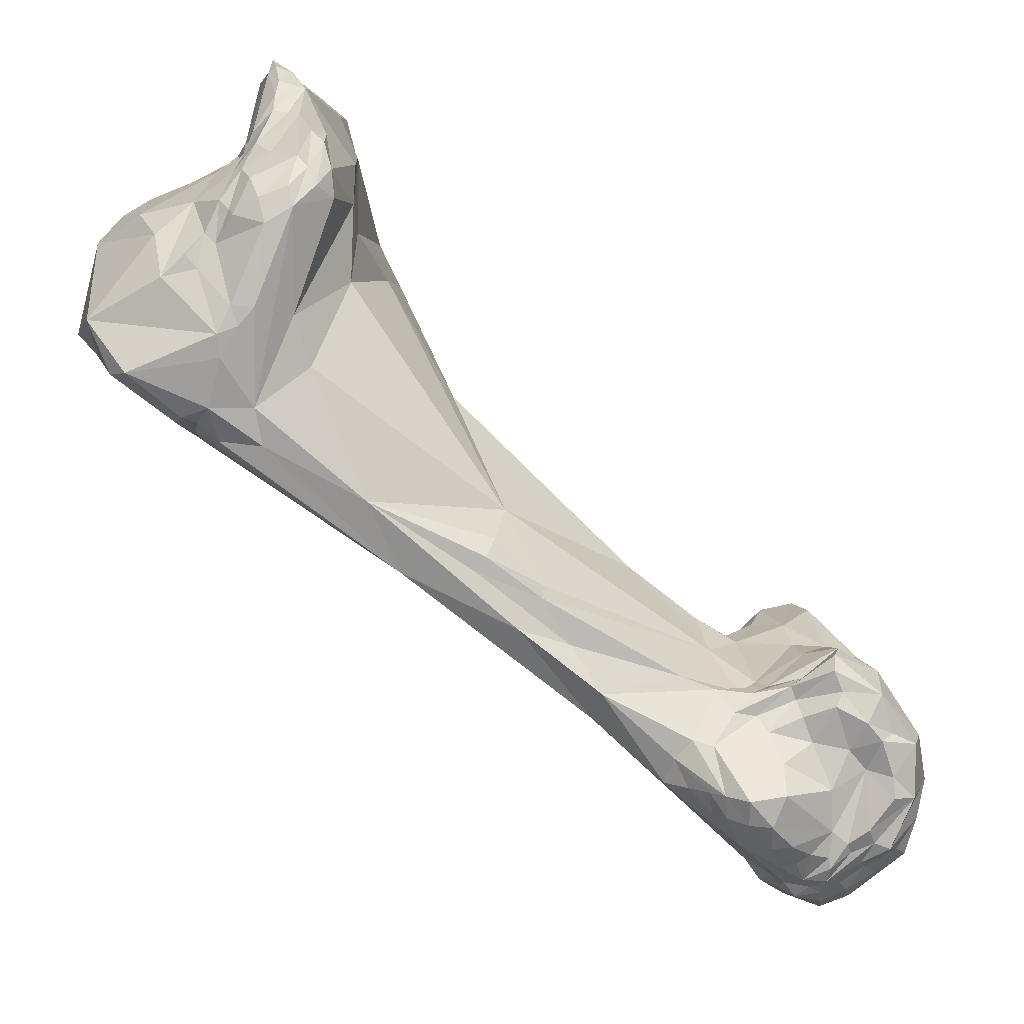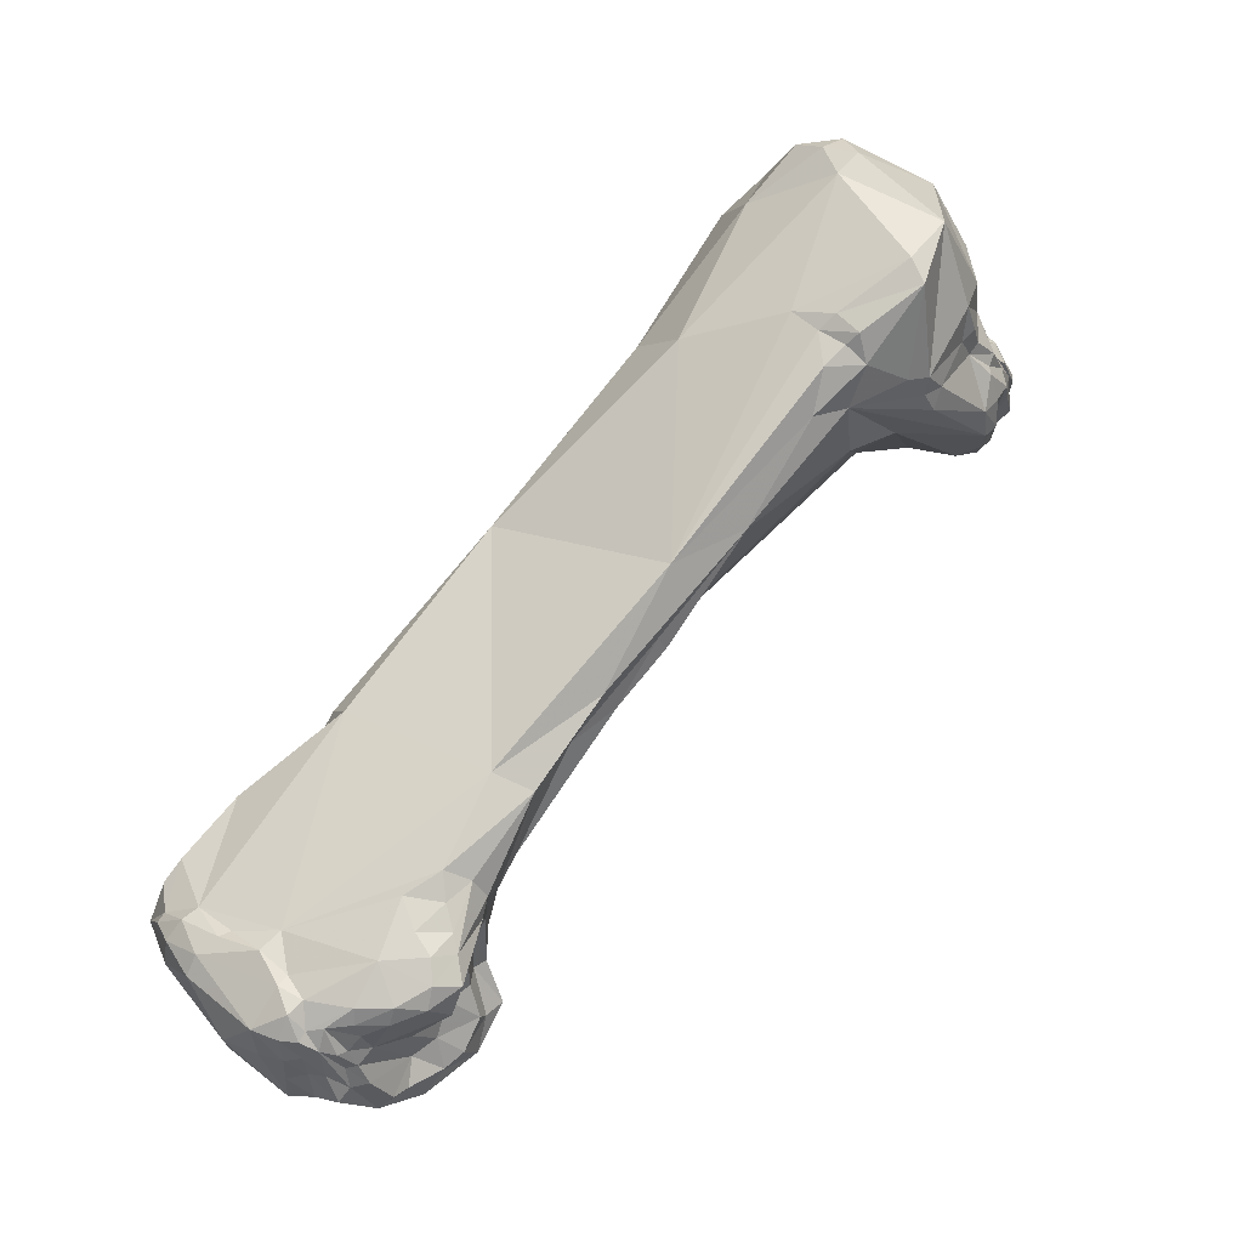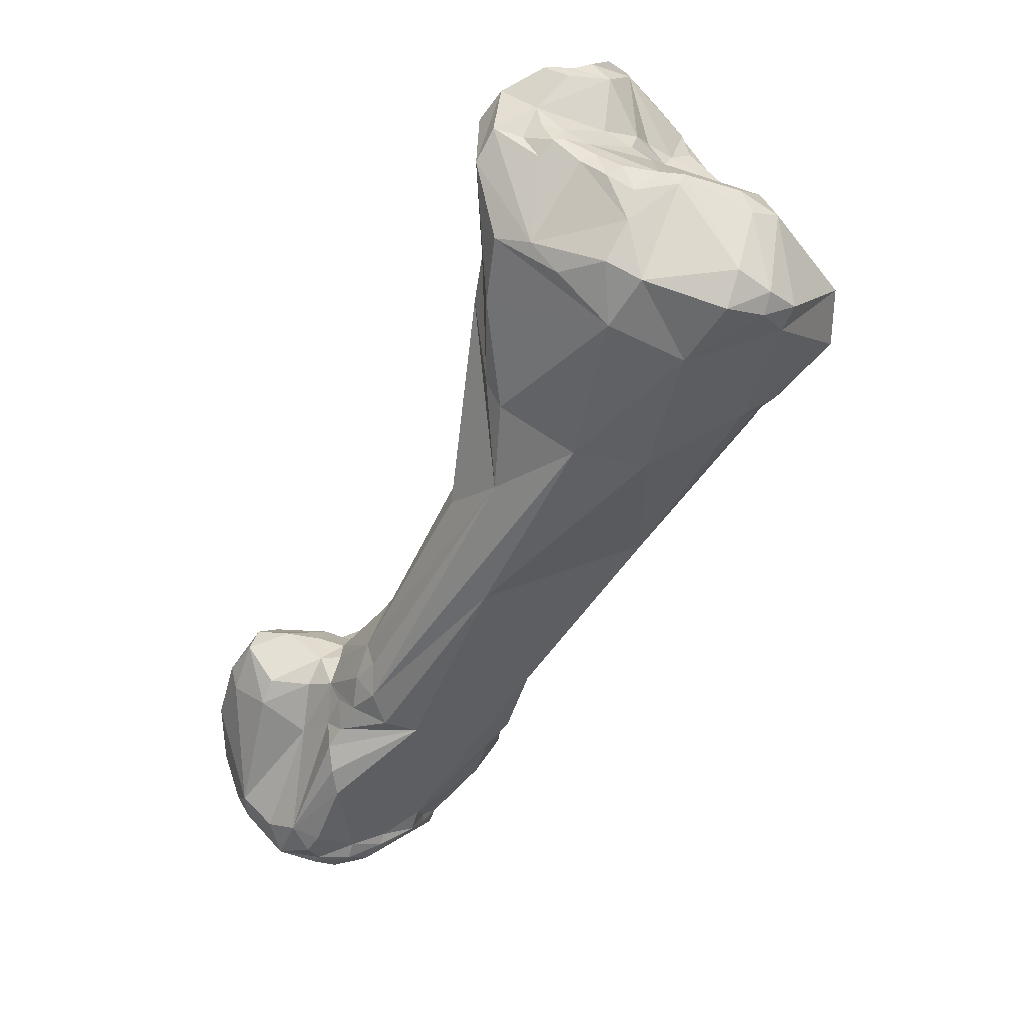
<metadata>
{"format":"obj","ext":"obj","renderer":"f3d","projection":"perspective","resolution":1024,"background":"white","views":[{"elev":34.6,"azim":-43.5,"up":"+Z"},{"elev":-19.6,"azim":-108.1,"up":"+Y"},{"elev":70.9,"azim":-165.4,"up":"+Y"}]}
</metadata>
<code>
v 0.004284 -0.03182 -0.02434
v 0.006127 -0.02814 -0.026
v 0.01265 -0.02949 -0.03327
v 0.01317 -0.05812 -0.05845
v 0.01392 -0.04602 -0.05204
v 0.01127 -0.06211 -0.05228
v 0.01033 -0.06034 -0.05441
v 0.002846 -0.03207 -0.02507
v 0.02017 -0.05026 -0.05296
v 0.01366 -0.06383 -0.05209
v 0.01573 -0.05626 -0.05972
v 0.01155 -0.05694 -0.04698
v 0.004717 -0.03001 -0.02415
v 0.01945 -0.06029 -0.05471
v 0.006341 -0.03153 -0.0232
v 0.01843 -0.05533 -0.04743
v 0.01079 -0.06151 -0.05419
v 0.01306 -0.02625 -0.02739
v 0.008124 -0.02767 -0.02267
v 0.007173 -0.02219 -0.03122
v 0.01859 -0.06137 -0.05416
v 0.01823 -0.05072 -0.04852
v 0.01332 -0.05781 -0.04648
v 0.01156 -0.02348 -0.02965
v 0.01007 -0.03306 -0.03284
v 0.01988 -0.04989 -0.04889
v 0.009943 -0.03104 -0.04012
v 0.003782 -0.03365 -0.02522
v 0.01772 -0.06249 -0.05101
v 0.01093 -0.03099 -0.03905
v 0.01391 -0.06292 -0.05431
v 0.01355 -0.0551 -0.04712
v 0.000278 -0.02255 -0.03416
v 0.01583 -0.04927 -0.05457
v 0.000364 -0.02305 -0.03599
v 0.008358 -0.0559 -0.04725
v 0.01033 -0.06145 -0.05351
v 0.01665 -0.04949 -0.04957
v 0.007688 -0.05879 -0.04978
v 0.01474 -0.06195 -0.0473
v 0.009345 -0.06075 -0.05253
v 0.01338 -0.05605 -0.04671
v 0.01384 -0.05892 -0.05866
v 0.01255 -0.05743 -0.05765
v 0.01666 -0.04883 -0.05128
v 0.008607 -0.06082 -0.04963
v 0.02012 -0.05791 -0.05746
v 0.001673 -0.04097 -0.03807
v 0.01273 -0.05945 -0.04773
v 0.01299 -0.04707 -0.05306
v 0.01999 -0.04966 -0.05176
v 0.01113 -0.05821 -0.05617
v 0.0057 -0.02206 -0.03326
v -0.002822 -0.03267 -0.03564
v 0.02299 -0.05402 -0.05315
v 0.005322 -0.0325 -0.02462
v -0.000541 -0.02898 -0.02795
v 0.01378 -0.04638 -0.04501
v 0.01446 -0.06124 -0.04651
v 0.01072 -0.05947 -0.04784
v 0.007376 -0.04697 -0.04261
v 0.01557 -0.05345 -0.05887
v 0.00439 -0.04529 -0.04113
v -0.002301 -0.02573 -0.03517
v 0.000317 -0.02355 -0.0307
v 0.008852 -0.05676 -0.04732
v 0.02209 -0.05143 -0.05225
v 0.009893 -0.05359 -0.04562
v 0.01829 -0.05269 -0.04752
v 0.02161 -0.05049 -0.04905
v 0.01986 -0.05854 -0.05009
v 0.006484 -0.03218 -0.02385
v 0.01086 -0.02332 -0.02886
v 0.004263 -0.03081 -0.02424
v 0.01259 -0.03106 -0.03501
v 0.01188 -0.06137 -0.05626
v 0.01391 -0.05592 -0.0583
v 0.01425 -0.04518 -0.05057
v 0.005113 -0.02836 -0.02678
v 0.01075 -0.05631 -0.04668
v 0.003109 -0.03047 -0.02544
v 0.01035 -0.02502 -0.02462
v 0.003759 -0.02272 -0.03001
v 0.0111 -0.06226 -0.05353
v 0.01311 -0.06328 -0.05173
v -0.001707 -0.03084 -0.029
v 0.01137 -0.05792 -0.04725
v 0.01171 -0.03755 -0.04329
v 0.01671 -0.06299 -0.05255
v 0.01554 -0.05817 -0.04479
v 0.009494 -0.03446 -0.043
v 0.007782 -0.05858 -0.04863
v 0.01531 -0.0637 -0.05001
v 0.0172 -0.06222 -0.04816
v -0.002606 -0.02474 -0.03431
v 0.01567 -0.06098 -0.04559
v 0.007965 -0.02279 -0.03002
v 0.002611 -0.03289 -0.02566
v 0.01018 -0.02624 -0.02428
v 0.005791 -0.02204 -0.03173
v 0.01043 -0.02462 -0.02527
v -0.000511 -0.03123 -0.02816
v 0.007167 -0.05526 -0.0495
v 0.0113 -0.06186 -0.0552
v 0.01188 -0.03816 -0.04216
v -0.00133 -0.02398 -0.03543
v -0.000309 -0.03463 -0.03058
v 0.01221 -0.06265 -0.05218
v 0.008592 -0.02271 -0.03057
v 0.008682 -0.06077 -0.05099
v 0.01858 -0.05483 -0.05855
v 0.01597 -0.0485 -0.05209
v 0.008483 -0.05892 -0.05178
v 0.01156 -0.02741 -0.03651
v 0.0175 -0.05925 -0.04619
v 0.000658 -0.03124 -0.02746
v 0.001727 -0.03112 -0.02617
v 0.001628 -0.02924 -0.02694
v 0.01555 -0.06334 -0.05386
v 0.009844 -0.02355 -0.02874
v 0.009565 -0.0607 -0.04836
v 0.008671 -0.0283 -0.02298
v 0.004821 -0.04784 -0.04338
v 0.00491 -0.02231 -0.0304
v 0.01858 -0.06132 -0.05174
v 0.01834 -0.06096 -0.05591
v 0.01234 -0.06114 -0.04936
v 0.001588 -0.03224 -0.02645
v 0.002204 -0.0338 -0.0265
v 0.01921 -0.05969 -0.04951
v 0.01183 -0.02474 -0.02565
v 0.01108 -0.02443 -0.02508
v 0.01553 -0.05587 -0.05947
v 0.0105 -0.06095 -0.05502
v 0.005198 -0.03338 -0.02485
v 0.01317 -0.06282 -0.0535
v 0.0168 -0.05031 -0.04869
v 0.01081 -0.05923 -0.05501
v 0.01335 -0.05745 -0.0459
v 0.01425 -0.0614 -0.05696
v 0.02035 -0.05468 -0.05753
v 0.01251 -0.05717 -0.05709
v -0.004829 -0.03062 -0.03305
v 0.008037 -0.05984 -0.04833
v 0.01054 -0.02318 -0.03059
v 0.009764 -0.03806 -0.03716
v 0.005452 -0.02425 -0.03762
v 0.02032 -0.05919 -0.05295
v 0.008109 -0.02983 -0.02306
v 0.007921 -0.05774 -0.05042
v 0.006657 -0.02685 -0.02644
v 0.008932 -0.0264 -0.02301
v 0.006495 -0.05113 -0.04771
v 0.006447 -0.05181 -0.04583
v 0.01383 -0.05982 -0.046
v 0.003522 -0.03431 -0.02591
v 0.0044 -0.02241 -0.03585
v -0.00085 -0.02461 -0.03002
v 0.01773 -0.05142 -0.05365
v 0.02092 -0.05596 -0.05736
v 0.01443 -0.0572 -0.04614
v 0.001766 -0.03175 -0.02642
v 0.0129 -0.0631 -0.05094
v 0.009624 -0.02561 -0.02382
v 0.001125 -0.024 -0.02951
v 0.00082 -0.03181 -0.02784
v -0.000811 -0.03658 -0.03599
v 0.00749 -0.05654 -0.04925
v 0.01515 -0.04974 -0.04706
v 0.0162 -0.06282 -0.04777
v 0.01719 -0.05424 -0.04727
v -0.002138 -0.03323 -0.0362
v 0.008344 -0.0238 -0.03582
v 0.007839 -0.0274 -0.02301
v 0.009907 -0.06132 -0.05233
v 0.01632 -0.05566 -0.04653
v 0.01475 -0.05726 -0.05947
v 0.01398 -0.05648 -0.05898
v 0.01618 -0.05151 -0.04809
v 0.01795 -0.04984 -0.0514
v 0.01446 -0.0596 -0.04557
v 0.0146 -0.05892 -0.04479
v 0.01195 -0.05624 -0.04623
v 0.01132 -0.02355 -0.02794
v 0.006325 -0.04467 -0.04054
v 0.009897 -0.02383 -0.03463
v 0.01011 -0.02289 -0.02971
v 0.008102 -0.05623 -0.05094
v 0.01118 -0.06235 -0.05276
v 0.005003 -0.03419 -0.02543
v 0.01959 -0.06109 -0.05316
v -0.002549 -0.03392 -0.03514
v 0.006465 -0.02964 -0.02292
v 0.01098 -0.05734 -0.05532
v -0.001264 -0.03424 -0.03077
v 0.002392 -0.03531 -0.03081
v 0.01285 -0.06216 -0.05571
v 0.00315 -0.03107 -0.02511
v 0.01478 -0.04743 -0.04678
v 0.007687 -0.04393 -0.03992
v 0.01208 -0.06254 -0.05164
v 0.007264 -0.02892 -0.02271
v 0.02017 -0.0563 -0.05812
v -0.001372 -0.02343 -0.03447
v 0.006146 -0.03394 -0.02509
v 0.008141 -0.03323 -0.02944
v 0.007931 -0.05995 -0.04963
v 0.01085 -0.05493 -0.04615
v 0.01284 -0.0587 -0.04674
v 0.006518 -0.03304 -0.02417
v 0.009589 -0.02301 -0.0295
v 0.009475 -0.06134 -0.051
v 0.002016 -0.04279 -0.04136
v 0.005947 -0.03115 -0.0415
v 0.006481 -0.03461 -0.03093
v 0.01051 -0.06163 -0.05192
v 0.006592 -0.04955 -0.04429
v -0.000622 -0.03588 -0.03427
v 0.004893 -0.02902 -0.02596
v -0.003168 -0.03359 -0.03476
v 0.01955 -0.05928 -0.05122
v 0.01613 -0.05794 -0.05923
v 0.0133 -0.02437 -0.02704
v 0.01168 -0.02474 -0.03442
v 0.01659 -0.05751 -0.04532
v 0.00388 -0.02234 -0.03073
v 0.02173 -0.04987 -0.05019
v 0.01709 -0.05363 -0.05864
v 0.0177 -0.04971 -0.04983
v 0.01374 -0.06085 -0.04792
v 0.001736 -0.02559 -0.03785
v 0.01465 -0.06348 -0.05289
v 0.006343 -0.04787 -0.04232
v 0.007569 -0.05551 -0.04812
v -0.001471 -0.03218 -0.03714
v 0.01194 -0.0624 -0.05405
v 0.008907 -0.03924 -0.04721
v 0.02233 -0.05623 -0.05521
v 0.01464 -0.06287 -0.04887
v -0.000331 -0.03183 -0.0287
v 0.01354 -0.05209 -0.04686
v 0.007475 -0.03204 -0.02446
v 0.006175 -0.03086 -0.02334
v 0.007829 -0.03338 -0.02775
v 0.011 -0.06196 -0.0544
v 0.01237 -0.06248 -0.05474
v 0.01489 -0.04562 -0.04949
v 0.01878 -0.06041 -0.05047
v 0.008129 -0.02542 -0.02731
v 0.01491 -0.04741 -0.0526
v 0.01543 -0.04862 -0.05365
v 0.02121 -0.05731 -0.05064
v 0.01416 -0.06162 -0.04889
v 0.005016 -0.04546 -0.04054
v 0.01158 -0.0239 -0.02556
v 0.0108 -0.03024 -0.0275
v 0.01176 -0.06182 -0.05113
v 0.01422 -0.06338 -0.0496
v 0.01304 -0.02358 -0.02946
v 0.005866 -0.0344 -0.0263
v 0.006609 -0.02223 -0.03056
v -0.002068 -0.03485 -0.03596
v 0.005791 -0.03028 -0.02326
v 0.002442 -0.03225 -0.04079
v 0.01223 -0.05521 -0.0469
v 0.01535 -0.04976 -0.05575
v 0.005627 -0.02584 -0.02803
v 0.000224 -0.02677 -0.02805
v 0.004117 -0.03 -0.02507
v 0.01546 -0.06195 -0.04725
v 0.01505 -0.04634 -0.05123
v 0.01607 -0.05439 -0.05948
v 0.006212 -0.02244 -0.03535
v 0.009124 -0.03207 -0.02658
v 0.002341 -0.0365 -0.03303
v 0.01077 -0.05972 -0.05542
v -0.004387 -0.02844 -0.03123
v -0.001422 -0.03458 -0.03184
v 0.006712 -0.02609 -0.02746
v 0.0163 -0.04962 -0.05328
v 0.01133 -0.04753 -0.05292
v 0.02094 -0.05209 -0.04825
v 0.01408 -0.02552 -0.02818
v -0.004786 -0.03176 -0.03246
v -0.002329 -0.03461 -0.03414
v 0.01772 -0.05577 -0.05973
v 0.02263 -0.05148 -0.05119
v 0.007651 -0.05772 -0.04887
v -0.000242 -0.03408 -0.02974
v 0.008517 -0.0236 -0.02915
v 0.0195 -0.05657 -0.04803
v 0.000514 -0.03486 -0.02979
v 0.01487 -0.05068 -0.0567
v 0.01348 -0.02433 -0.03101
v 0.01264 -0.06297 -0.05287
v 0.008574 -0.02576 -0.02433
f 272 62 228
f 228 286 272
f 62 272 133
f 133 272 286
f 62 293 228
f 77 62 133
f 293 62 77
f 159 111 228
f 228 111 286
f 228 34 280
f 159 228 280
f 228 293 266
f 228 266 34
f 111 203 286
f 286 222 177
f 11 286 177
f 133 286 11
f 222 286 203
f 178 133 11
f 133 178 77
f 281 266 293
f 77 281 293
f 142 77 44
f 194 281 77
f 194 77 142
f 178 44 77
f 159 141 111
f 159 9 141
f 159 45 180
f 9 159 180
f 159 280 45
f 111 141 203
f 280 34 251
f 34 266 281
f 281 251 34
f 45 280 112
f 112 280 251
f 141 160 203
f 222 203 47
f 47 203 160
f 43 177 222
f 222 140 43
f 47 126 222
f 140 222 126
f 11 177 178
f 4 178 177
f 43 4 177
f 178 4 44
f 281 237 50
f 50 251 281
f 281 194 153
f 237 281 153
f 142 44 52
f 142 52 194
f 44 4 52
f 153 194 103
f 188 103 194
f 113 188 194
f 194 138 113
f 138 194 52
f 141 9 67
f 141 67 55
f 141 238 160
f 141 55 238
f 9 180 51
f 227 9 51
f 227 67 9
f 180 45 229
f 250 45 112
f 38 229 45
f 250 271 45
f 247 38 45
f 45 271 247
f 51 180 229
f 112 251 250
f 250 251 50
f 238 47 160
f 126 47 238
f 43 76 4
f 43 140 76
f 76 140 197
f 119 140 126
f 197 140 119
f 14 126 238
f 14 21 126
f 21 119 126
f 76 276 4
f 4 276 52
f 50 237 5
f 5 237 214
f 237 153 213
f 237 213 264
f 264 214 237
f 50 5 250
f 213 153 123
f 154 123 153
f 154 153 103
f 276 138 52
f 103 168 234
f 234 154 103
f 188 168 103
f 113 150 188
f 188 150 168
f 113 110 207
f 113 41 110
f 39 150 113
f 7 41 113
f 207 39 113
f 113 138 7
f 7 138 276
f 287 67 227
f 287 55 67
f 55 282 252
f 252 238 55
f 282 55 287
f 238 252 148
f 14 238 148
f 26 227 51
f 51 229 26
f 287 227 70
f 70 227 26
f 137 229 38
f 229 137 22
f 26 229 22
f 271 250 5
f 247 137 38
f 247 271 78
f 78 271 5
f 137 247 199
f 199 247 58
f 91 247 78
f 105 58 247
f 247 91 88
f 105 247 88
f 276 76 134
f 76 197 246
f 104 134 76
f 104 76 246
f 246 197 31
f 31 197 119
f 21 89 119
f 232 119 89
f 232 31 119
f 191 14 148
f 191 21 14
f 191 125 21
f 29 89 21
f 125 29 21
f 134 7 276
f 214 91 5
f 91 78 5
f 214 27 91
f 214 147 27
f 214 231 147
f 214 264 231
f 262 172 213
f 213 48 167
f 264 213 235
f 213 172 235
f 213 123 48
f 167 262 213
f 64 264 235
f 264 64 231
f 123 63 48
f 217 123 154
f 217 63 123
f 234 36 154
f 154 68 217
f 154 208 68
f 154 36 208
f 168 288 234
f 150 288 168
f 288 92 234
f 234 92 36
f 288 150 39
f 207 110 46
f 110 212 46
f 110 175 212
f 110 41 175
f 144 92 207
f 207 92 39
f 207 46 144
f 17 37 41
f 7 17 41
f 41 37 175
f 92 288 39
f 17 7 134
f 282 287 70
f 282 291 252
f 69 16 282
f 282 16 291
f 282 70 69
f 291 71 252
f 252 71 221
f 148 252 221
f 148 221 191
f 70 26 69
f 26 22 69
f 137 169 179
f 169 137 199
f 179 22 137
f 179 69 22
f 58 169 199
f 169 58 241
f 146 200 58
f 241 58 200
f 58 105 146
f 75 88 91
f 75 91 30
f 27 30 91
f 75 146 105
f 88 75 105
f 134 104 245
f 17 134 245
f 246 136 236
f 104 246 236
f 136 246 31
f 236 245 104
f 232 136 31
f 10 232 89
f 10 89 29
f 10 136 232
f 248 191 221
f 191 248 125
f 125 248 29
f 170 29 94
f 29 170 93
f 94 29 130
f 248 130 29
f 10 29 93
f 27 147 114
f 114 30 27
f 147 231 157
f 147 157 273
f 173 147 273
f 224 147 173
f 224 114 147
f 157 231 35
f 231 64 106
f 231 106 35
f 172 262 192
f 262 167 285
f 285 192 262
f 220 54 172
f 172 54 235
f 172 192 220
f 48 185 200
f 200 275 48
f 167 48 218
f 275 218 48
f 185 48 254
f 48 63 254
f 285 167 218
f 235 143 64
f 54 143 235
f 95 64 277
f 277 64 143
f 106 64 95
f 233 63 217
f 63 233 254
f 217 68 233
f 36 80 208
f 36 66 80
f 66 36 92
f 68 265 241
f 68 241 233
f 265 68 208
f 208 42 265
f 42 208 183
f 208 80 183
f 144 66 92
f 144 46 121
f 46 212 257
f 121 46 257
f 212 216 257
f 175 216 212
f 175 37 216
f 66 144 60
f 60 144 121
f 84 37 17
f 84 17 245
f 37 6 216
f 37 189 6
f 37 84 189
f 291 130 71
f 130 291 94
f 16 115 291
f 94 291 115
f 16 69 171
f 69 179 171
f 115 16 225
f 16 171 176
f 225 16 176
f 130 221 71
f 130 248 221
f 179 169 241
f 179 241 32
f 32 171 179
f 265 32 241
f 233 241 61
f 61 241 200
f 146 25 200
f 25 146 75
f 200 185 61
f 275 200 215
f 200 25 215
f 206 75 3
f 75 206 25
f 3 75 30
f 30 114 3
f 245 236 84
f 236 136 295
f 136 10 295
f 236 295 84
f 10 85 295
f 93 85 10
f 94 96 170
f 170 239 93
f 239 170 40
f 270 170 96
f 170 270 40
f 96 94 115
f 163 85 93
f 93 239 258
f 163 93 258
f 3 114 294
f 294 114 224
f 35 33 157
f 53 157 226
f 53 273 157
f 33 226 157
f 273 53 186
f 186 173 273
f 224 173 186
f 294 224 186
f 204 33 35
f 106 204 35
f 95 204 106
f 285 220 192
f 284 220 285
f 285 218 278
f 284 285 278
f 54 220 284
f 284 143 54
f 61 185 254
f 218 275 196
f 275 215 196
f 292 107 218
f 196 156 218
f 218 107 278
f 218 156 292
f 61 254 233
f 143 284 277
f 277 158 95
f 95 158 204
f 158 277 57
f 195 86 277
f 277 284 195
f 57 277 86
f 80 139 183
f 80 12 139
f 80 66 12
f 87 12 66
f 87 66 60
f 265 42 32
f 225 42 161
f 176 42 225
f 176 32 42
f 161 42 183
f 161 183 139
f 121 257 127
f 60 121 127
f 127 257 253
f 257 6 201
f 253 257 201
f 216 6 257
f 49 60 127
f 49 87 60
f 108 189 84
f 84 85 108
f 84 295 85
f 189 201 6
f 189 108 201
f 115 90 96
f 90 115 225
f 171 32 176
f 161 90 225
f 25 206 215
f 196 215 244
f 215 206 244
f 256 206 3
f 256 244 206
f 3 18 256
f 294 283 3
f 18 3 283
f 85 163 108
f 96 181 59
f 59 270 96
f 181 96 182
f 96 90 182
f 253 258 239
f 253 239 40
f 59 230 40
f 40 230 253
f 270 59 40
f 253 163 258
f 253 201 163
f 108 163 201
f 223 294 259
f 294 223 283
f 186 259 294
f 65 33 204
f 83 226 33
f 33 65 83
f 226 100 53
f 100 20 53
f 53 20 109
f 186 53 109
f 100 226 124
f 226 83 124
f 145 186 109
f 145 259 186
f 204 158 65
f 284 278 195
f 107 195 278
f 196 260 156
f 260 196 244
f 289 107 292
f 129 289 292
f 156 129 292
f 195 107 289
f 156 135 28
f 156 190 135
f 190 156 260
f 129 156 28
f 57 268 158
f 268 165 158
f 165 65 158
f 86 118 57
f 57 118 268
f 195 240 86
f 289 240 195
f 240 102 86
f 86 102 116
f 116 118 86
f 139 90 161
f 90 139 182
f 23 182 139
f 23 139 12
f 87 23 12
f 209 23 87
f 209 87 49
f 49 127 230
f 230 127 253
f 209 49 155
f 155 49 230
f 205 260 244
f 244 256 274
f 244 274 205
f 149 256 18
f 256 149 274
f 131 149 18
f 18 223 131
f 223 18 283
f 59 181 155
f 209 181 23
f 23 181 182
f 181 209 155
f 155 230 59
f 184 223 259
f 132 223 255
f 132 131 223
f 223 184 255
f 259 24 184
f 145 24 259
f 165 83 65
f 83 267 124
f 268 83 165
f 268 267 83
f 261 20 100
f 100 124 261
f 109 20 97
f 20 261 97
f 187 145 109
f 211 187 109
f 109 97 211
f 124 97 261
f 124 290 97
f 267 290 124
f 187 24 145
f 205 190 260
f 240 289 166
f 166 289 129
f 166 129 128
f 129 28 98
f 129 98 128
f 56 28 135
f 190 210 135
f 72 135 210
f 72 56 135
f 98 28 56
f 210 190 205
f 267 268 118
f 117 81 118
f 116 117 118
f 269 118 81
f 219 118 269
f 219 79 118
f 267 118 79
f 116 102 240
f 166 116 240
f 117 116 166
f 242 210 205
f 274 242 205
f 274 149 242
f 263 149 193
f 15 242 149
f 193 149 202
f 149 263 243
f 149 243 15
f 122 202 149
f 149 131 99
f 149 99 122
f 82 131 132
f 99 131 82
f 184 24 73
f 184 101 255
f 120 184 73
f 296 101 184
f 249 296 184
f 249 184 120
f 101 132 255
f 296 82 132
f 101 296 132
f 24 187 73
f 267 79 279
f 267 279 290
f 290 211 97
f 187 211 120
f 120 73 187
f 211 290 120
f 120 290 249
f 249 290 279
f 166 128 162
f 166 162 117
f 128 98 8
f 8 162 128
f 8 98 56
f 15 56 72
f 56 15 1
f 8 56 1
f 242 72 210
f 242 15 72
f 81 117 198
f 198 117 162
f 74 269 81
f 81 198 74
f 269 74 263
f 269 263 13
f 269 13 219
f 79 219 2
f 219 13 174
f 2 219 174
f 151 279 79
f 2 151 79
f 13 263 193
f 263 74 243
f 202 174 193
f 193 174 13
f 74 1 15
f 243 74 15
f 202 122 19
f 174 202 19
f 19 122 152
f 99 152 122
f 152 99 164
f 164 99 82
f 82 296 164
f 164 296 174
f 151 174 296
f 249 151 296
f 279 151 249
f 8 198 162
f 1 198 8
f 198 1 74
f 174 151 2
f 174 152 164
f 174 19 152

</code>
